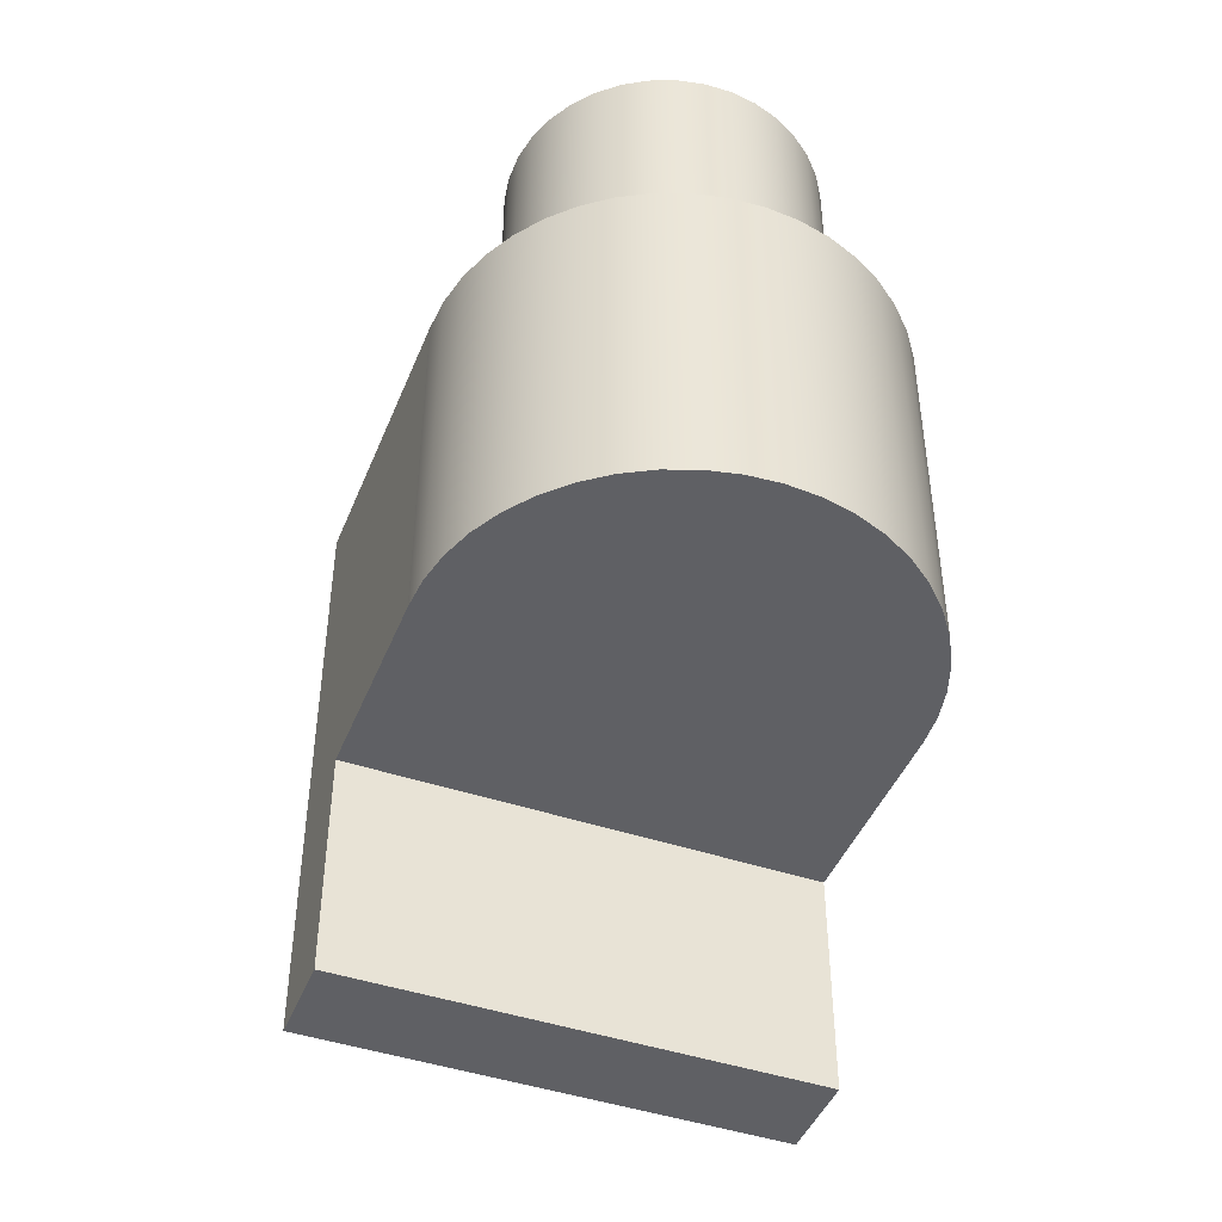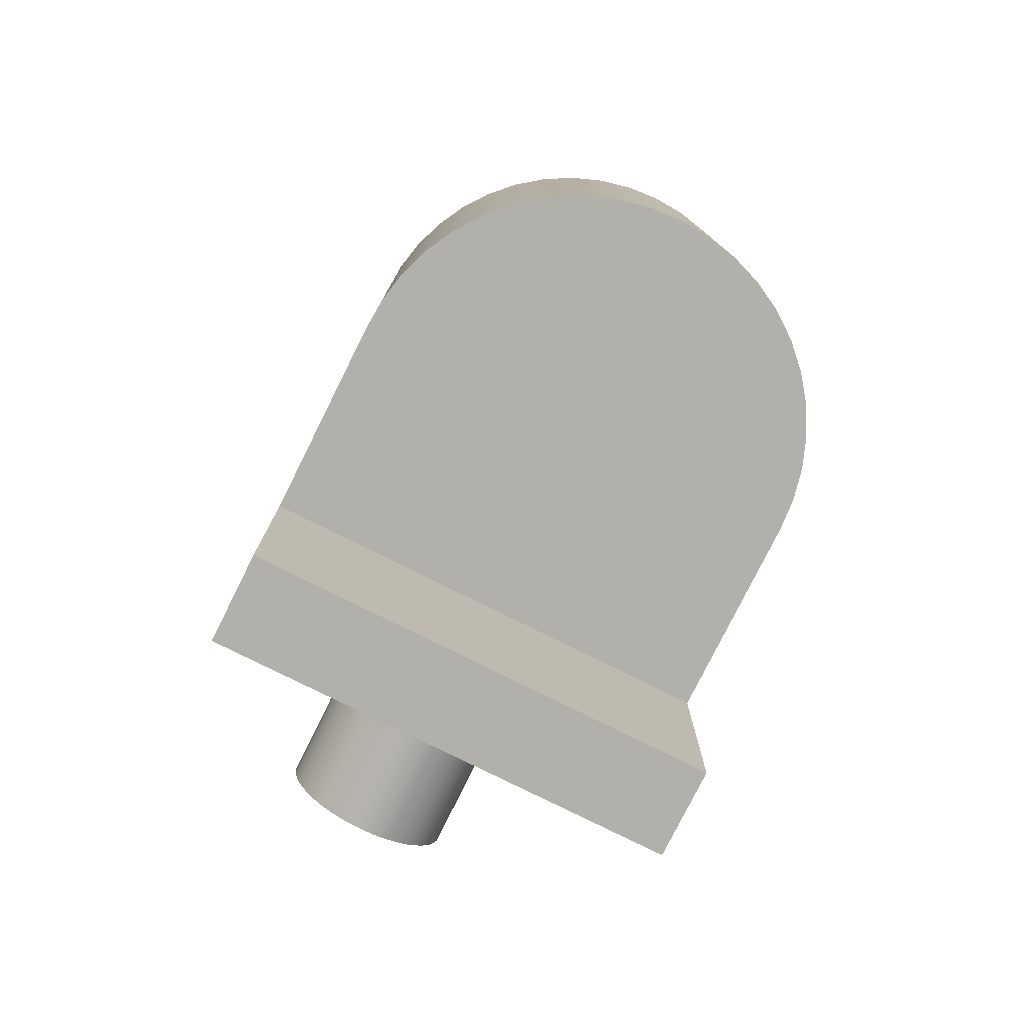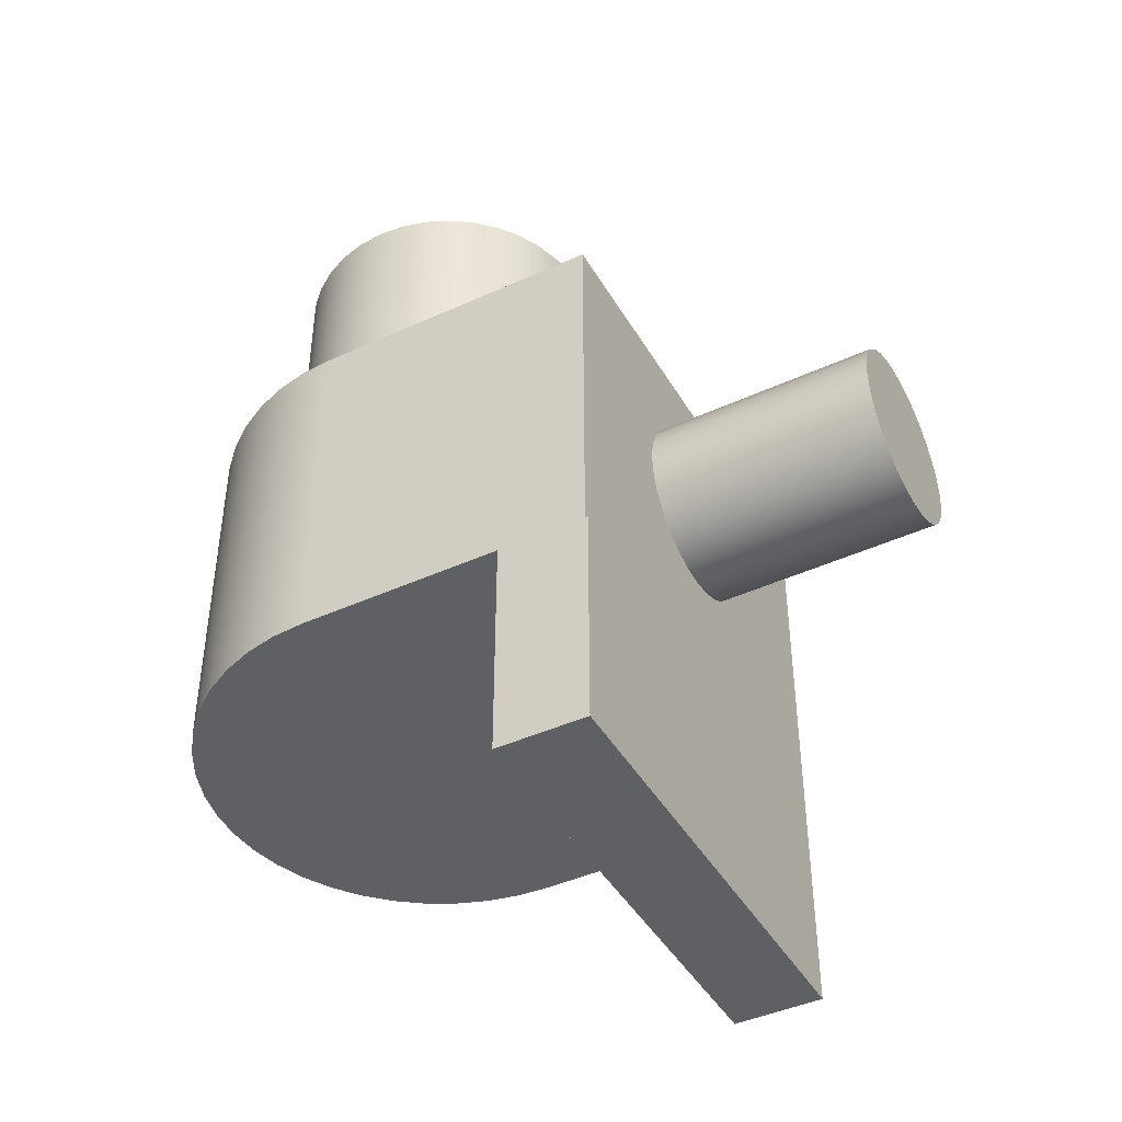
<metadata>
{"format":"obj","ext":"obj","renderer":"f3d","projection":"perspective","resolution":1024,"background":"white","views":[{"elev":-44.9,"azim":158.7,"up":"+Z"},{"elev":-78.4,"azim":153.5,"up":"+Z"},{"elev":-43.6,"azim":-61.8,"up":"+Z"}]}
</metadata>
<code>
v -0.3565 -4.366e-17 1.43
v -0.3514 0.06025 1.43
v -0.3361 0.1188 1.43
v -0.3112 0.1739 1.43
v -0.2774 0.224 1.43
v -0.2355 0.2676 1.43
v -0.1869 0.3036 1.43
v -0.1329 0.3308 1.43
v -0.07511 0.3485 1.43
v -0.01513 0.3562 1.43
v 0.04528 0.3536 1.43
v 0.1044 0.3409 1.43
v 0.1605 0.3183 1.43
v 0.212 0.2866 1.43
v 0.2574 0.2467 1.43
v 0.2954 0.1996 1.43
v 0.3249 0.1468 1.43
v 0.345 0.08983 1.43
v 0.3552 0.03023 1.43
v 0.3552 -0.03023 1.43
v 0.345 -0.08983 1.43
v 0.3249 -0.1468 1.43
v 0.2954 -0.1996 1.43
v 0.2574 -0.2467 1.43
v 0.212 -0.2866 1.43
v 0.1605 -0.3183 1.43
v 0.1044 -0.3409 1.43
v 0.04528 -0.3536 1.43
v -0.01513 -0.3562 1.43
v -0.07511 -0.3485 1.43
v -0.1329 -0.3308 1.43
v -0.1869 -0.3036 1.43
v -0.2355 -0.2676 1.43
v -0.2774 -0.224 1.43
v -0.3112 -0.1739 1.43
v -0.3361 -0.1188 1.43
v -0.3514 -0.06025 1.43
v -0.3565 -4.366e-17 0.8
v -0.3514 -0.06025 0.8
v -0.3361 -0.1188 0.8
v -0.3112 -0.1739 0.8
v -0.2774 -0.224 0.8
v -0.2355 -0.2676 0.8
v -0.1869 -0.3036 0.8
v -0.1329 -0.3308 0.8
v -0.07511 -0.3485 0.8
v -0.01513 -0.3562 0.8
v 0.04528 -0.3536 0.8
v 0.1044 -0.3409 0.8
v 0.1605 -0.3183 0.8
v 0.212 -0.2866 0.8
v 0.2574 -0.2467 0.8
v 0.2954 -0.1996 0.8
v 0.3249 -0.1468 0.8
v 0.345 -0.08983 0.8
v 0.3552 -0.03023 0.8
v 0.3552 0.03023 0.8
v 0.345 0.08983 0.8
v 0.3249 0.1468 0.8
v 0.2954 0.1996 0.8
v 0.2574 0.2467 0.8
v 0.212 0.2866 0.8
v 0.1605 0.3183 0.8
v 0.1044 0.3409 0.8
v 0.04528 0.3536 0.8
v -0.01513 0.3562 0.8
v -0.07511 0.3485 0.8
v -0.1329 0.3308 0.8
v -0.1869 0.3036 0.8
v -0.2355 0.2676 0.8
v -0.2774 0.224 0.8
v -0.3112 0.1739 0.8
v -0.3361 0.1188 0.8
v -0.3514 0.06025 0.8
v -0.3565 -4.366e-17 0.8
v -0.3565 -4.366e-17 1.43
v -0.3565 -4.366e-17 1.43
v -0.3514 -0.06025 1.43
v -0.3361 -0.1188 1.43
v -0.3112 -0.1739 1.43
v -0.2774 -0.224 1.43
v -0.2355 -0.2676 1.43
v -0.1869 -0.3036 1.43
v -0.1329 -0.3308 1.43
v -0.07511 -0.3485 1.43
v -0.01513 -0.3562 1.43
v 0.04528 -0.3536 1.43
v 0.1044 -0.3409 1.43
v 0.1605 -0.3183 1.43
v 0.212 -0.2866 1.43
v 0.2574 -0.2467 1.43
v 0.2954 -0.1996 1.43
v 0.3249 -0.1468 1.43
v 0.345 -0.08983 1.43
v 0.3552 -0.03023 1.43
v 0.3552 0.03023 1.43
v 0.345 0.08983 1.43
v 0.3249 0.1468 1.43
v 0.2954 0.1996 1.43
v 0.2574 0.2467 1.43
v 0.212 0.2866 1.43
v 0.1605 0.3183 1.43
v 0.1044 0.3409 1.43
v 0.04528 0.3536 1.43
v -0.01513 0.3562 1.43
v -0.07511 0.3485 1.43
v -0.1329 0.3308 1.43
v -0.1869 0.3036 1.43
v -0.2355 0.2676 1.43
v -0.2774 0.224 1.43
v -0.3112 0.1739 1.43
v -0.3361 0.1188 1.43
v -0.3514 0.06025 1.43
v -0.006749 -1.15 0.25
v -0.05125 -1.15 0.255
v -0.09352 -1.149 0.2698
v -0.1314 -1.149 0.2936
v -0.1631 -1.149 0.3253
v -0.1869 -1.149 0.3632
v -0.2017 -1.149 0.4055
v -0.2067 -1.149 0.45
v -0.2017 -1.149 0.4945
v -0.1869 -1.149 0.5368
v -0.1631 -1.149 0.5747
v -0.1314 -1.149 0.6064
v -0.09352 -1.149 0.6302
v -0.05125 -1.15 0.645
v -0.006749 -1.15 0.65
v 0.03775 -1.15 0.645
v 0.08003 -1.151 0.6302
v 0.1179 -1.151 0.6064
v 0.1496 -1.151 0.5747
v 0.1734 -1.151 0.5368
v 0.1882 -1.151 0.4945
v 0.1932 -1.151 0.45
v 0.1882 -1.151 0.4055
v 0.1734 -1.151 0.3632
v 0.1496 -1.151 0.3253
v 0.1179 -1.151 0.2936
v 0.08003 -1.151 0.2698
v 0.03775 -1.15 0.255
v -0.003814 -0.65 0.25
v 0.04069 -0.6503 0.255
v 0.08296 -0.6505 0.2698
v 0.1209 -0.6507 0.2936
v 0.1525 -0.6509 0.3253
v 0.1764 -0.6511 0.3632
v 0.1912 -0.6511 0.4055
v 0.1962 -0.6512 0.45
v 0.1912 -0.6511 0.4945
v 0.1764 -0.6511 0.5368
v 0.1525 -0.6509 0.5747
v 0.1209 -0.6507 0.6064
v 0.08296 -0.6505 0.6302
v 0.04069 -0.6503 0.645
v -0.003814 -0.65 0.65
v -0.04832 -0.6497 0.645
v -0.09059 -0.6495 0.6302
v -0.1285 -0.6493 0.6064
v -0.1602 -0.6491 0.5747
v -0.184 -0.6489 0.5368
v -0.1988 -0.6489 0.4945
v -0.2038 -0.6488 0.45
v -0.1988 -0.6489 0.4055
v -0.184 -0.6489 0.3632
v -0.1602 -0.6491 0.3253
v -0.1285 -0.6493 0.2936
v -0.09059 -0.6495 0.2698
v -0.04832 -0.6497 0.255
v -0.003814 -0.65 0.25
v -0.006749 -1.15 0.25
v -0.006749 -1.15 0.25
v 0.03775 -1.15 0.255
v 0.08003 -1.151 0.2698
v 0.1179 -1.151 0.2936
v 0.1496 -1.151 0.3253
v 0.1734 -1.151 0.3632
v 0.1882 -1.151 0.4055
v 0.1932 -1.151 0.45
v 0.1882 -1.151 0.4945
v 0.1734 -1.151 0.5368
v 0.1496 -1.151 0.5747
v 0.1179 -1.151 0.6064
v 0.08003 -1.151 0.6302
v 0.03775 -1.15 0.645
v -0.006749 -1.15 0.65
v -0.05125 -1.15 0.645
v -0.09352 -1.149 0.6302
v -0.1314 -1.149 0.6064
v -0.1631 -1.149 0.5747
v -0.1869 -1.149 0.5368
v -0.2017 -1.149 0.4945
v -0.2067 -1.149 0.45
v -0.2017 -1.149 0.4055
v -0.1869 -1.149 0.3632
v -0.1631 -1.149 0.3253
v -0.1314 -1.149 0.2936
v -0.09352 -1.149 0.2698
v -0.05125 -1.15 0.255
v 0.516 -0.6531 0
v -0.516 -0.6531 0
v -0.516 -0.6531 -0.5
v 0.516 -0.6531 -0.5
v -0.516 -0.4531 0
v 0.516 -0.4531 0
v 0.516 -0.4531 -0.5
v -0.516 -0.4531 -0.5
v 0.516 -0.6531 0
v -0.516 -0.647 0
v -0.516 -0.6531 0
v -0.516 -0.6531 -0.5
v -0.516 -0.4531 -0.5
v 0.516 -0.4531 -0.5
v 0.516 -0.6531 -0.5
v -0.003814 -0.65 0.25
v -0.04832 -0.6497 0.255
v -0.09059 -0.6495 0.2698
v -0.1285 -0.6493 0.2936
v -0.1602 -0.6491 0.3253
v -0.184 -0.6489 0.3632
v -0.1988 -0.6489 0.4055
v -0.2038 -0.6488 0.45
v -0.1988 -0.6489 0.4945
v -0.184 -0.6489 0.5368
v -0.1602 -0.6491 0.5747
v -0.1285 -0.6493 0.6064
v -0.09059 -0.6495 0.6302
v -0.04832 -0.6497 0.645
v -0.003814 -0.65 0.65
v 0.04069 -0.6503 0.645
v 0.08296 -0.6505 0.6302
v 0.1209 -0.6507 0.6064
v 0.1525 -0.6509 0.5747
v 0.1764 -0.6511 0.5368
v 0.1912 -0.6511 0.4945
v 0.1962 -0.6512 0.45
v 0.1912 -0.6511 0.4055
v 0.1764 -0.6511 0.3632
v 0.1525 -0.6509 0.3253
v 0.1209 -0.6507 0.2936
v 0.08296 -0.6505 0.2698
v 0.04069 -0.6503 0.255
v 0.516 -0.6531 0.8
v -0.516 -0.647 0.8
v -0.516 -0.647 0
v 0.516 -0.6531 0
v 0.516 -0.006056 0.8
v 0.516 -0.6531 0.8
v 0.516 -0.6531 0
v 0.516 -0.6531 -0.5
v 0.516 -0.4531 -0.5
v 0.516 -0.4531 0
v 0.516 -0.006056 0
v -0.516 -0.647 0.8
v -0.516 -6.319e-17 0.8
v -0.516 -6.319e-17 0
v -0.516 -0.4531 0
v -0.516 -0.4531 -0.5
v -0.516 -0.6531 -0.5
v -0.516 -0.6531 0
v -0.516 -0.647 0
v -0.516 -6.319e-17 0
v -0.516 -6.319e-17 0.8
v -0.5107 0.07371 0.8
v -0.4949 0.1459 0.8
v -0.469 0.2151 0.8
v -0.4335 0.2799 0.8
v -0.3891 0.3389 0.8
v -0.3367 0.391 0.8
v -0.2773 0.4351 0.8
v -0.2123 0.4703 0.8
v -0.143 0.4958 0.8
v -0.07071 0.5111 0.8
v 0.003028 0.516 0.8
v 0.0767 0.5103 0.8
v 0.1488 0.4941 0.8
v 0.2179 0.4678 0.8
v 0.2824 0.4318 0.8
v 0.3412 0.3871 0.8
v 0.393 0.3344 0.8
v 0.4367 0.2748 0.8
v 0.4715 0.2096 0.8
v 0.4966 0.1401 0.8
v 0.5115 0.06771 0.8
v 0.516 -0.006056 0.8
v 0.516 -0.006056 0
v 0.5115 0.06771 0
v 0.4966 0.1401 0
v 0.4715 0.2096 0
v 0.4367 0.2748 0
v 0.393 0.3344 0
v 0.3412 0.3871 0
v 0.2824 0.4318 0
v 0.2179 0.4678 0
v 0.1488 0.4941 0
v 0.0767 0.5103 0
v 0.003028 0.516 0
v -0.07071 0.5111 0
v -0.143 0.4958 0
v -0.2123 0.4703 0
v -0.2773 0.4351 0
v -0.3367 0.391 0
v -0.3891 0.3389 0
v -0.4335 0.2799 0
v -0.469 0.2151 0
v -0.4949 0.1459 0
v -0.5107 0.07371 0
v -0.3565 -4.366e-17 0.8
v -0.3514 0.06025 0.8
v -0.3361 0.1188 0.8
v -0.3112 0.1739 0.8
v -0.2774 0.224 0.8
v -0.2355 0.2676 0.8
v -0.1869 0.3036 0.8
v -0.1329 0.3308 0.8
v -0.07511 0.3485 0.8
v -0.01513 0.3562 0.8
v 0.04528 0.3536 0.8
v 0.1044 0.3409 0.8
v 0.1605 0.3183 0.8
v 0.212 0.2866 0.8
v 0.2574 0.2467 0.8
v 0.2954 0.1996 0.8
v 0.3249 0.1468 0.8
v 0.345 0.08983 0.8
v 0.3552 0.03023 0.8
v 0.3552 -0.03023 0.8
v 0.345 -0.08983 0.8
v 0.3249 -0.1468 0.8
v 0.2954 -0.1996 0.8
v 0.2574 -0.2467 0.8
v 0.212 -0.2866 0.8
v 0.1605 -0.3183 0.8
v 0.1044 -0.3409 0.8
v 0.04528 -0.3536 0.8
v -0.01513 -0.3562 0.8
v -0.07511 -0.3485 0.8
v -0.1329 -0.3308 0.8
v -0.1869 -0.3036 0.8
v -0.2355 -0.2676 0.8
v -0.2774 -0.224 0.8
v -0.3112 -0.1739 0.8
v -0.3361 -0.1188 0.8
v -0.3514 -0.06025 0.8
v 0.516 -0.006056 0.8
v 0.5115 0.06771 0.8
v 0.4966 0.1401 0.8
v 0.4715 0.2096 0.8
v 0.4367 0.2748 0.8
v 0.393 0.3344 0.8
v 0.3412 0.3871 0.8
v 0.2824 0.4318 0.8
v 0.2179 0.4678 0.8
v 0.1488 0.4941 0.8
v 0.0767 0.5103 0.8
v 0.003028 0.516 0.8
v -0.07071 0.5111 0.8
v -0.143 0.4958 0.8
v -0.2123 0.4703 0.8
v -0.2773 0.4351 0.8
v -0.3367 0.391 0.8
v -0.3891 0.3389 0.8
v -0.4335 0.2799 0.8
v -0.469 0.2151 0.8
v -0.4949 0.1459 0.8
v -0.5107 0.07371 0.8
v -0.516 -6.319e-17 0.8
v -0.516 -0.647 0.8
v 0.516 -0.6531 0.8
v 0.516 -0.4531 0
v -0.516 -0.4531 0
v -0.516 -6.319e-17 0
v -0.5107 0.07371 0
v -0.4949 0.1459 0
v -0.469 0.2151 0
v -0.4335 0.2799 0
v -0.3891 0.3389 0
v -0.3367 0.391 0
v -0.2773 0.4351 0
v -0.2123 0.4703 0
v -0.143 0.4958 0
v -0.07071 0.5111 0
v 0.003028 0.516 0
v 0.0767 0.5103 0
v 0.1488 0.4941 0
v 0.2179 0.4678 0
v 0.2824 0.4318 0
v 0.3412 0.3871 0
v 0.393 0.3344 0
v 0.4367 0.2748 0
v 0.4715 0.2096 0
v 0.4966 0.1401 0
v 0.5115 0.06771 0
v 0.516 -0.006056 0
g a15f7928-e352-11ea-8bbf-54bf646e7e1f
f 2 74 1
f 1 74 75
f 76 38 37
f 37 38 39
f 37 39 36
f 36 39 40
f 36 40 35
f 35 40 41
f 35 41 34
f 34 41 42
f 34 42 33
f 33 42 43
f 33 43 32
f 32 43 44
f 32 44 31
f 31 44 45
f 31 45 30
f 30 45 46
f 30 46 29
f 29 46 47
f 29 47 28
f 28 47 48
f 28 48 27
f 27 48 49
f 27 49 26
f 26 49 50
f 26 50 25
f 25 50 51
f 25 51 24
f 24 51 52
f 24 52 23
f 23 52 53
f 23 53 22
f 22 53 54
f 22 54 21
f 21 54 55
f 21 55 20
f 20 55 56
f 20 56 19
f 19 56 57
f 19 57 18
f 18 57 58
f 18 58 17
f 17 58 59
f 17 59 16
f 16 59 60
f 16 60 15
f 15 60 61
f 15 61 14
f 14 61 62
f 14 62 13
f 13 62 63
f 13 63 12
f 12 63 64
f 12 64 11
f 11 64 65
f 11 65 10
f 10 65 66
f 10 66 9
f 9 66 67
f 9 67 8
f 8 67 68
f 8 68 7
f 7 68 69
f 7 69 6
f 6 69 70
f 6 70 5
f 5 70 71
f 5 71 4
f 4 71 72
f 4 72 3
f 3 72 73
f 3 73 2
f 2 73 74
g a15fee52-e352-11ea-a99e-54bf646e7e1f
f 78 95 77
f 77 95 96
f 77 96 113
f 113 96 97
f 113 97 112
f 112 97 98
f 112 98 111
f 111 98 99
f 111 99 110
f 110 99 100
f 110 100 109
f 109 100 101
f 109 101 108
f 108 101 102
f 108 102 107
f 107 102 103
f 107 103 106
f 106 103 104
f 106 104 105
f 95 78 94
f 94 78 79
f 94 79 93
f 93 79 80
f 93 80 92
f 92 80 81
f 92 81 91
f 91 81 82
f 91 82 90
f 90 82 83
f 90 83 89
f 89 83 84
f 89 84 88
f 88 84 85
f 88 85 87
f 87 85 86
g a124be50-e352-11ea-98af-54bf646e7e1f
f 115 169 114
f 114 169 170
f 171 142 141
f 141 142 143
f 141 143 144
f 115 116 169
f 169 116 168
f 168 116 117
f 168 117 167
f 167 117 118
f 167 118 166
f 166 118 119
f 166 119 165
f 165 119 120
f 165 120 164
f 164 120 121
f 164 121 163
f 163 121 122
f 163 122 162
f 162 122 123
f 162 123 161
f 161 123 124
f 161 124 160
f 160 124 125
f 160 125 159
f 159 125 126
f 159 126 158
f 158 126 127
f 158 127 157
f 157 127 128
f 157 128 156
f 156 128 129
f 156 129 155
f 155 129 130
f 155 130 154
f 154 130 131
f 154 131 153
f 153 131 132
f 153 132 152
f 152 132 133
f 152 133 151
f 151 133 134
f 151 134 150
f 150 134 135
f 150 135 149
f 149 135 136
f 149 136 148
f 148 136 137
f 148 137 147
f 147 137 138
f 147 138 146
f 146 138 139
f 146 139 145
f 145 139 140
f 145 140 144
f 144 140 141
g a1253376-e352-11ea-a6be-54bf646e7e1f
f 173 185 172
f 172 185 186
f 172 186 199
f 199 186 187
f 199 187 198
f 198 187 188
f 198 188 197
f 197 188 189
f 197 189 196
f 196 189 190
f 196 190 195
f 195 190 191
f 195 191 194
f 194 191 192
f 194 192 193
f 185 173 184
f 184 173 174
f 184 174 183
f 183 174 175
f 183 175 182
f 182 175 176
f 182 176 181
f 181 176 177
f 181 177 180
f 180 177 178
f 180 178 179
g a0fcc6ca-e352-11ea-98d2-54bf646e7e1f
f 200 201 203
f 203 201 202
g a0fd3bf8-e352-11ea-b5ab-54bf646e7e1f
f 204 205 207
f 207 205 206
g a0fdb11e-e352-11ea-9790-54bf646e7e1f
f 208 209 210
g a0fe2658-e352-11ea-91e5-54bf646e7e1f
f 212 213 211
f 211 213 214
g a0d7dc62-e352-11ea-a579-54bf646e7e1f
f 216 245 215
f 215 245 246
f 215 246 242
f 242 246 241
f 241 246 240
f 240 246 239
f 239 246 238
f 238 246 237
f 237 246 236
f 236 246 243
f 236 243 235
f 235 243 234
f 234 243 233
f 233 243 232
f 232 243 231
f 231 243 230
f 230 243 229
f 229 243 244
f 229 244 228
f 228 244 227
f 227 244 226
f 226 244 225
f 225 244 224
f 224 244 223
f 223 244 222
f 222 244 245
f 222 245 221
f 221 245 220
f 220 245 219
f 219 245 218
f 218 245 217
f 217 245 216
g a0d85176-e352-11ea-9203-54bf646e7e1f
f 253 247 252
f 252 247 248
f 252 248 249
f 250 251 249
f 249 251 252
g a0d89f98-e352-11ea-a280-54bf646e7e1f
f 261 254 257
f 257 254 255
f 257 255 256
f 257 258 261
f 261 258 259
f 261 259 260
g a0b1925e-e352-11ea-8b05-54bf646e7e1f
f 262 263 307
f 307 263 264
f 307 264 306
f 306 264 265
f 306 265 305
f 305 265 266
f 305 266 304
f 304 266 267
f 304 267 303
f 303 267 268
f 303 268 302
f 302 268 269
f 302 269 301
f 301 269 270
f 301 270 300
f 300 270 271
f 300 271 299
f 299 271 272
f 299 272 298
f 298 272 273
f 298 273 297
f 297 273 274
f 297 274 296
f 296 274 275
f 296 275 295
f 295 275 276
f 295 276 294
f 294 276 277
f 294 277 293
f 293 277 278
f 293 278 292
f 292 278 279
f 292 279 291
f 291 279 280
f 291 280 290
f 290 280 281
f 290 281 289
f 289 281 282
f 289 282 288
f 288 282 283
f 288 283 287
f 287 283 284
f 287 284 286
f 286 284 285
g a0b1b96c-e352-11ea-97fc-54bf646e7e1f
f 309 366 308
f 308 366 367
f 308 367 344
f 344 367 343
f 343 367 342
f 342 367 368
f 342 368 341
f 341 368 340
f 340 368 339
f 339 368 338
f 338 368 337
f 337 368 336
f 336 368 369
f 336 369 335
f 335 369 334
f 334 369 333
f 333 369 332
f 332 369 331
f 331 369 330
f 330 369 329
f 329 369 345
f 329 345 328
f 328 345 327
f 327 345 326
f 326 345 346
f 326 346 325
f 325 346 347
f 325 347 348
f 366 309 365
f 365 309 310
f 365 310 364
f 364 310 311
f 364 311 363
f 363 311 312
f 363 312 362
f 362 312 361
f 361 312 313
f 361 313 360
f 360 313 314
f 360 314 359
f 359 314 315
f 359 315 358
f 358 315 316
f 358 316 357
f 357 316 317
f 357 317 356
f 356 317 318
f 356 318 355
f 355 318 319
f 355 319 354
f 354 319 320
f 354 320 353
f 353 320 352
f 352 320 321
f 352 321 351
f 351 321 322
f 351 322 350
f 350 322 323
f 350 323 349
f 349 323 324
f 349 324 348
f 348 324 325
g a0b1e076-e352-11ea-8192-54bf646e7e1f
f 370 371 394
f 394 371 372
f 394 372 393
f 393 372 373
f 393 373 392
f 392 373 374
f 392 374 391
f 391 374 375
f 391 375 390
f 390 375 376
f 390 376 389
f 389 376 377
f 389 377 388
f 388 377 378
f 388 378 387
f 387 378 379
f 387 379 386
f 386 379 380
f 386 380 385
f 385 380 381
f 385 381 384
f 384 381 382
f 384 382 383

</code>
